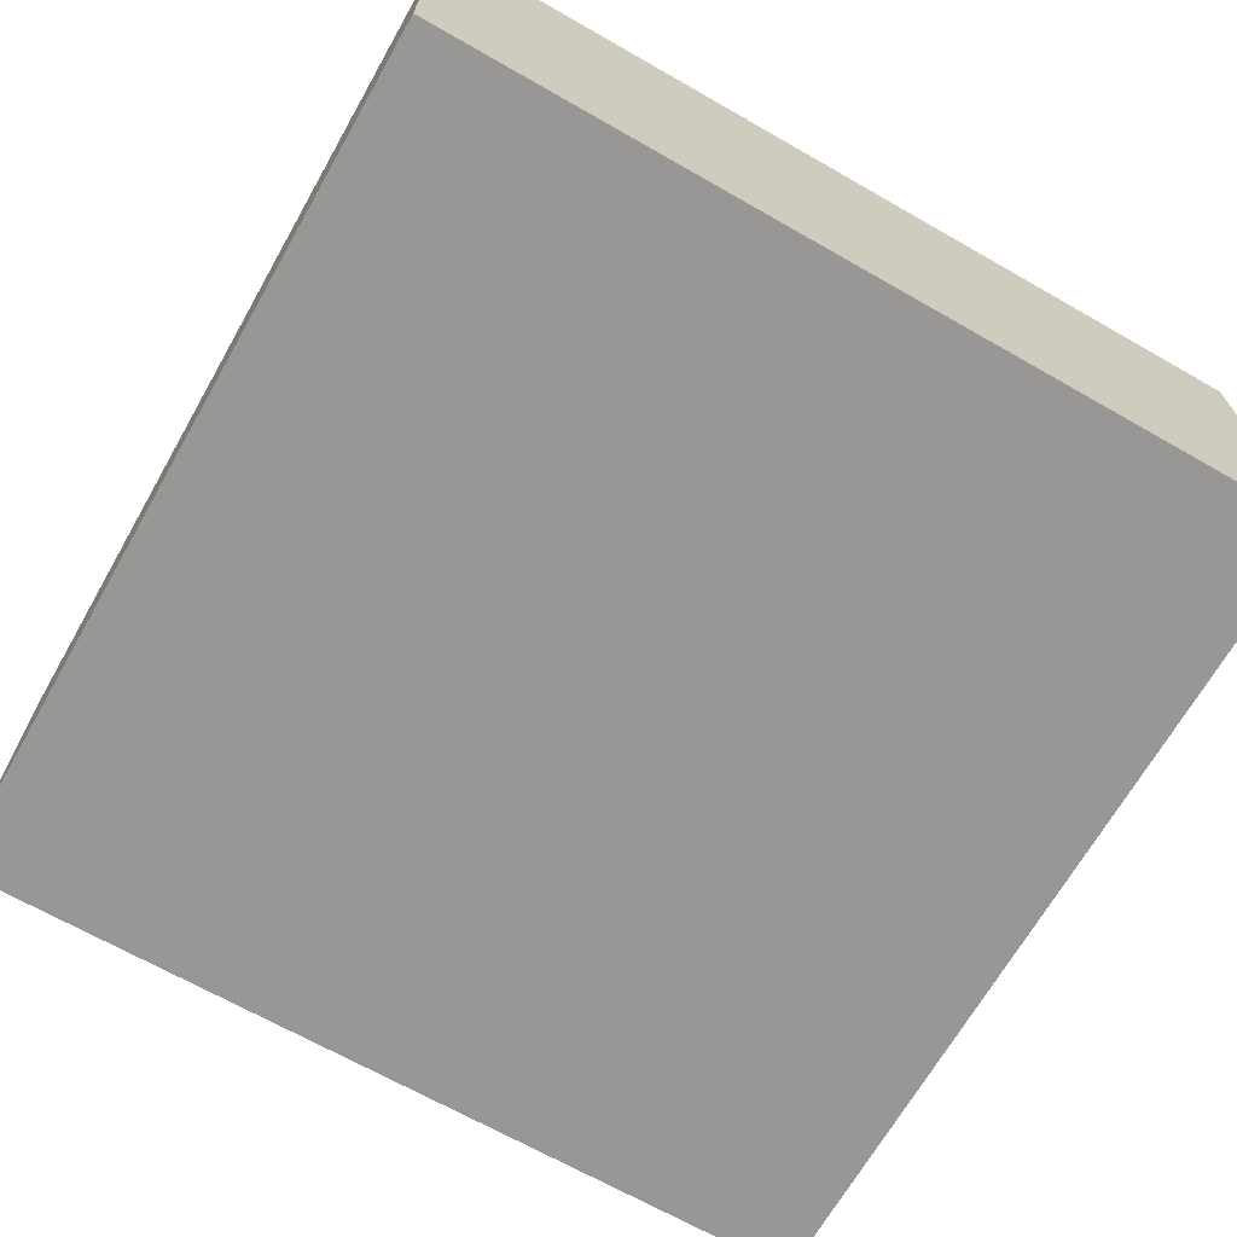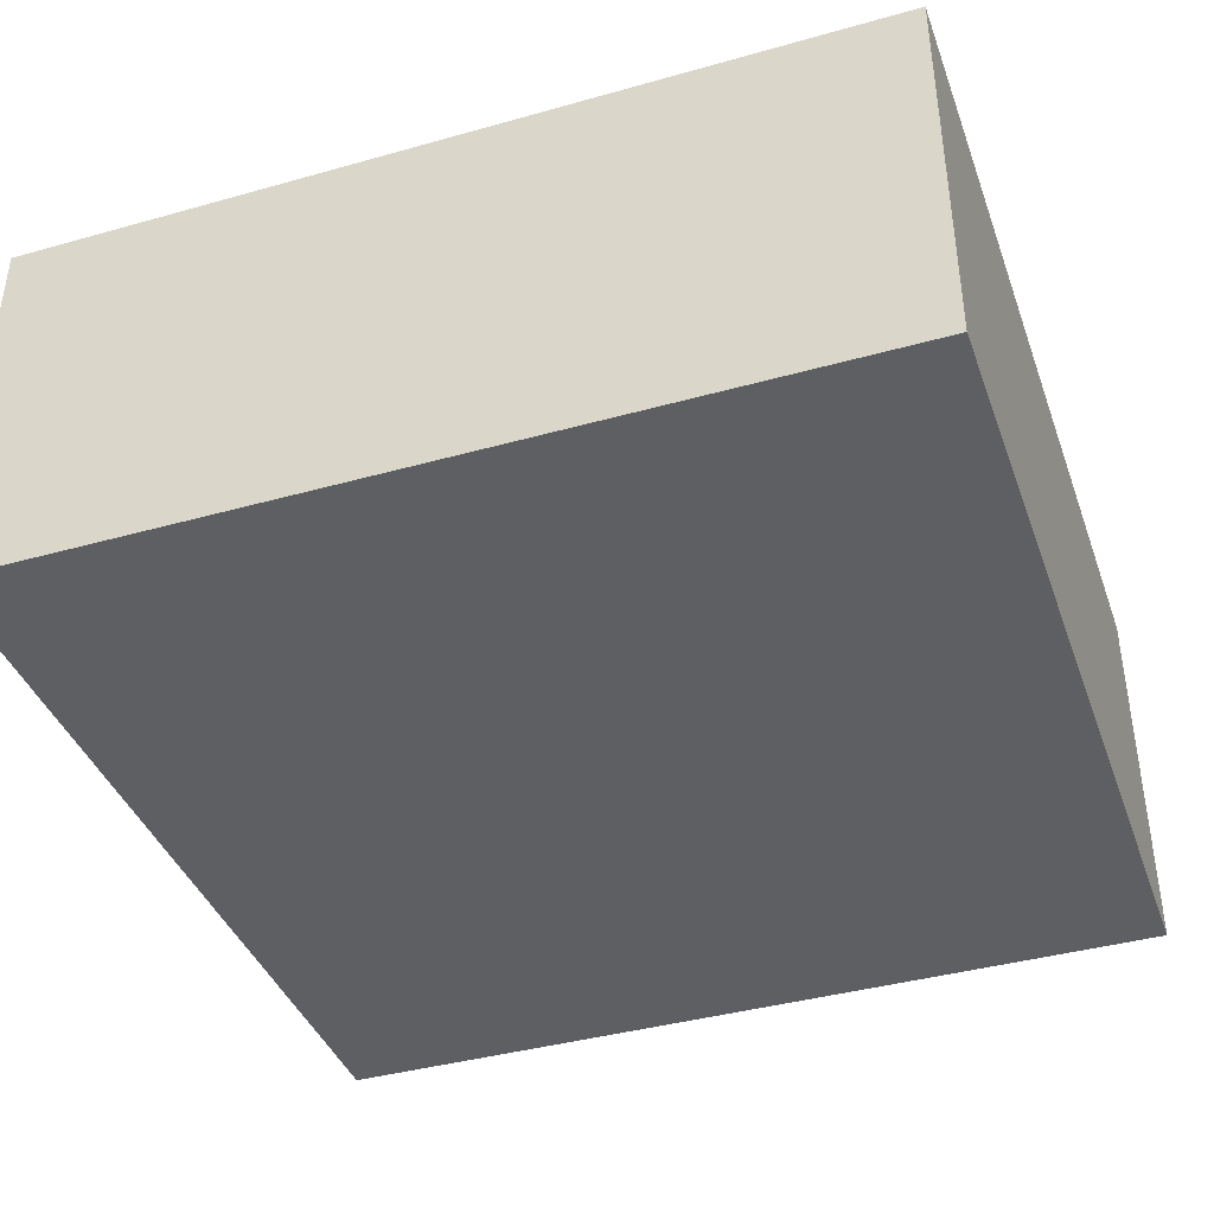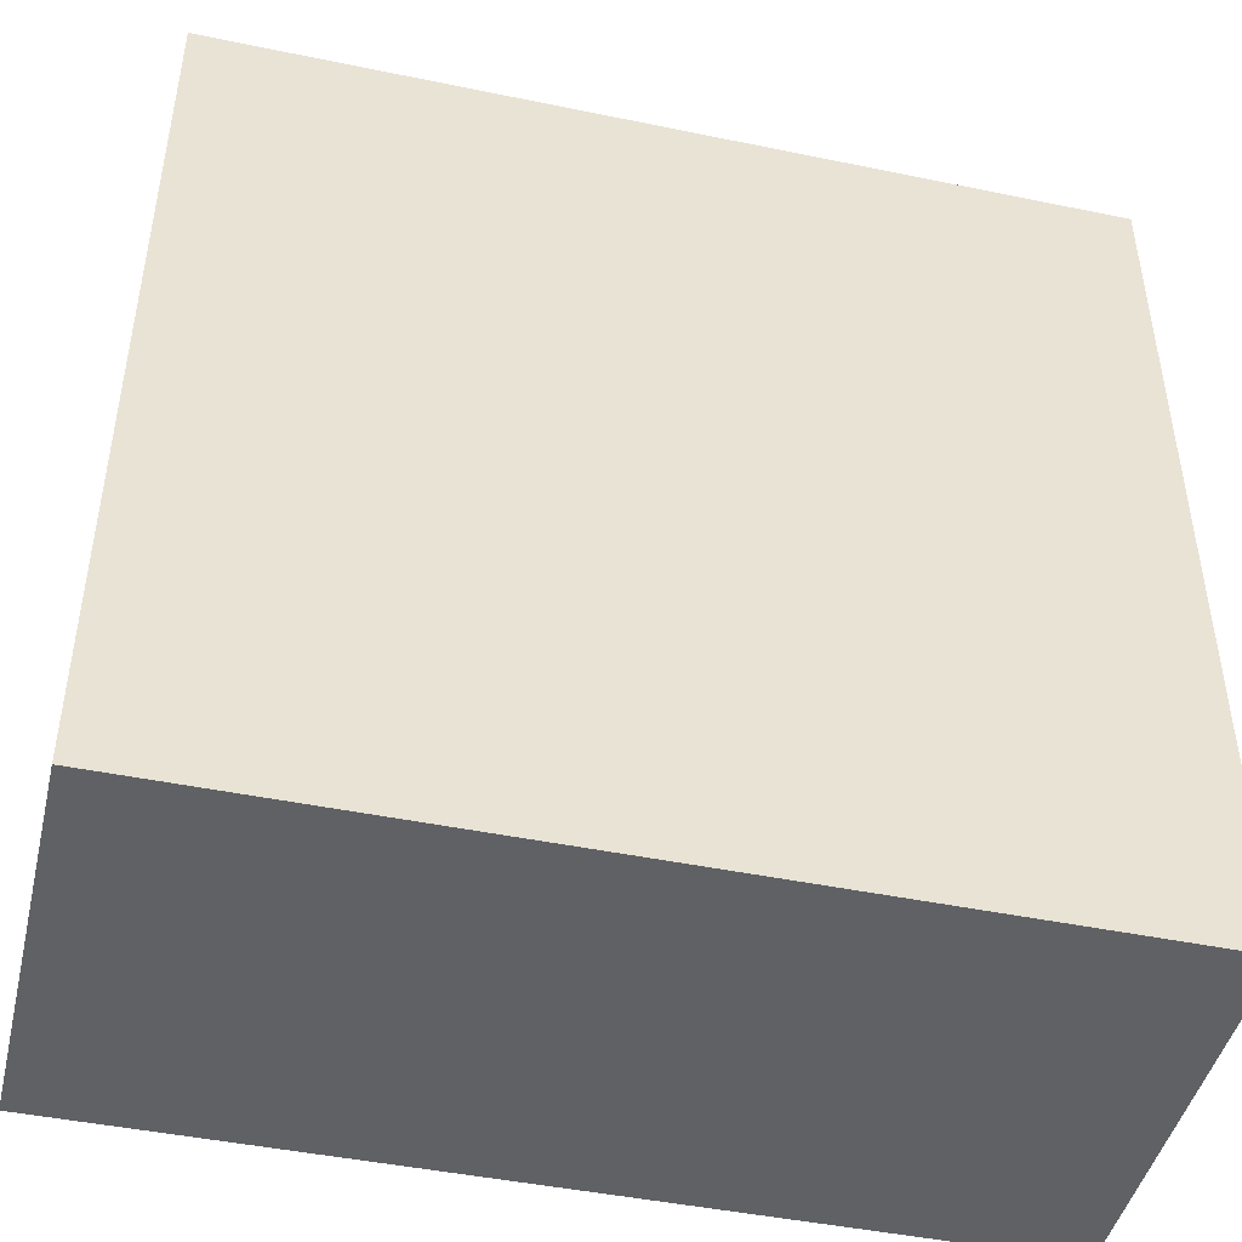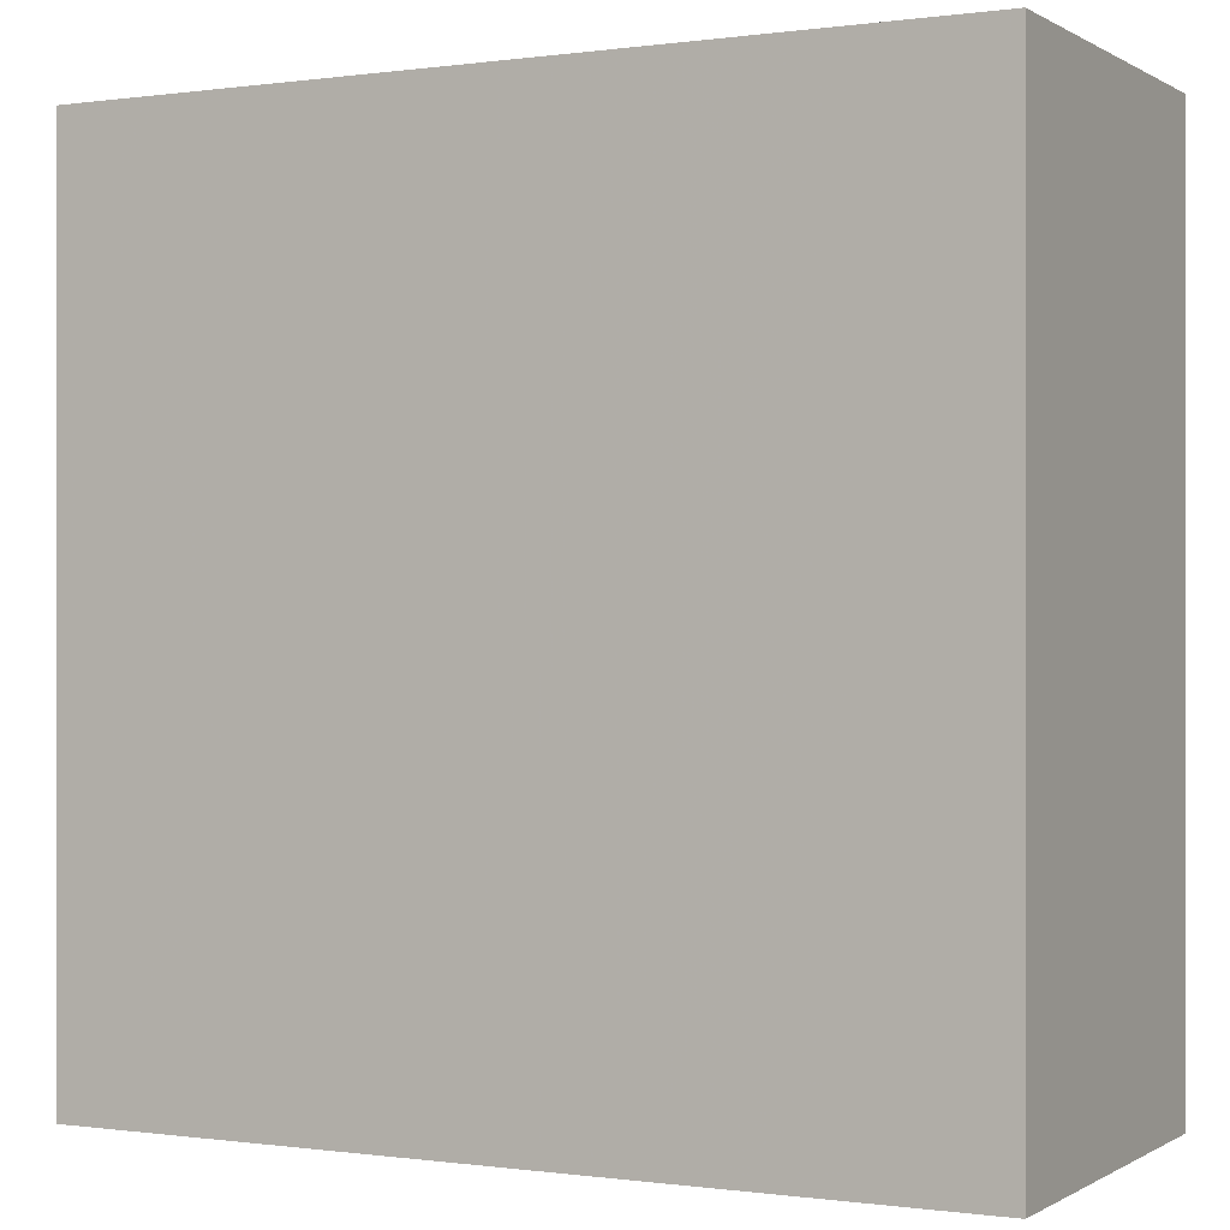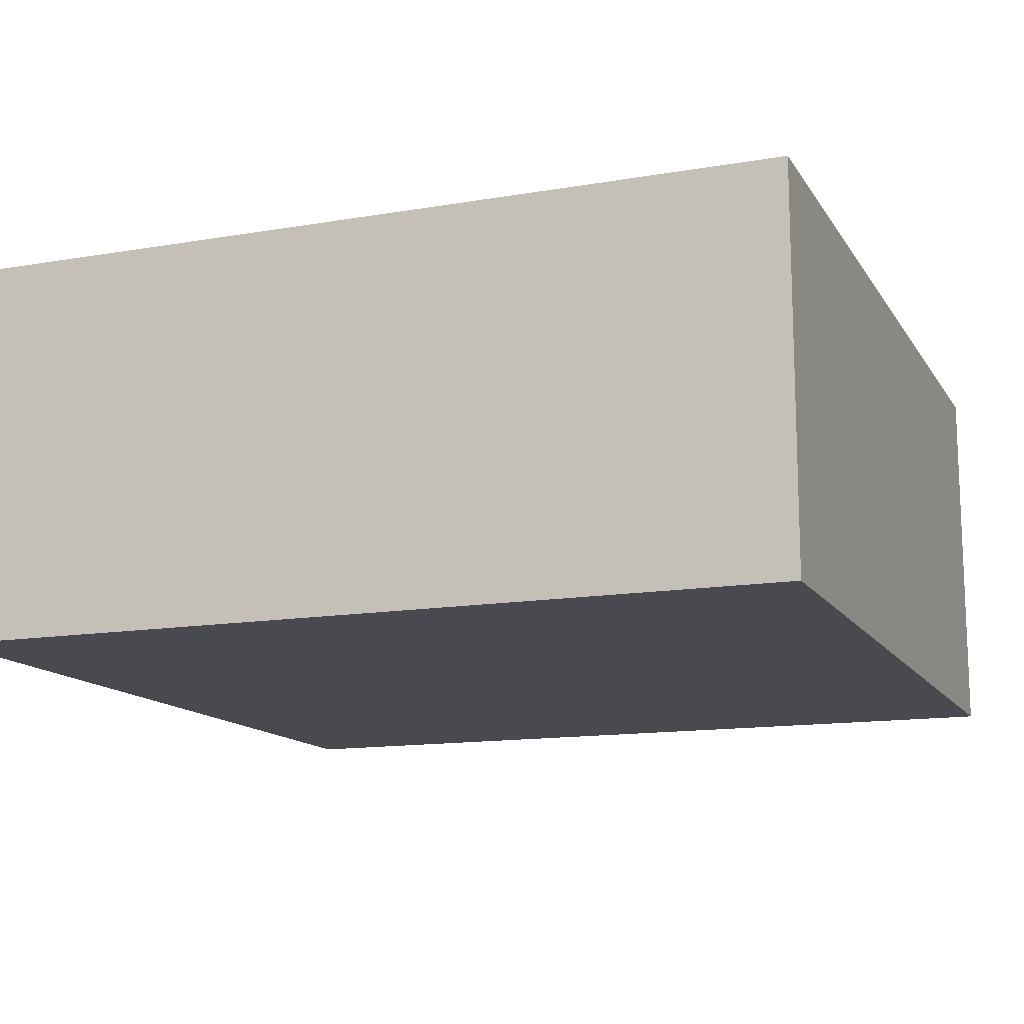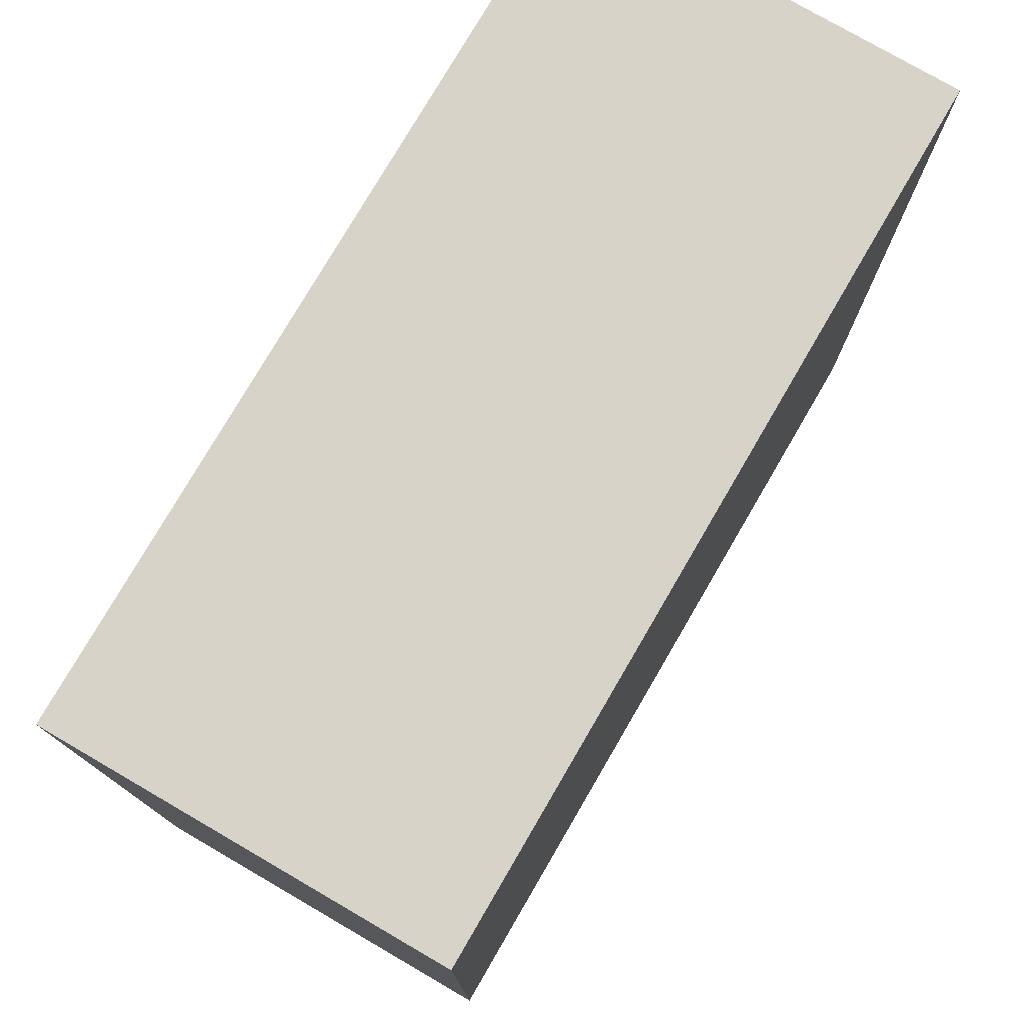
<metadata>
{"format":"obj","ext":"obj","renderer":"f3d","projection":"perspective","resolution":1024,"background":"white","views":[{"elev":-68.2,"azim":150.3,"up":"+Z"},{"elev":-40.1,"azim":109.1,"up":"+Z"},{"elev":-45.6,"azim":-13.4,"up":"+Y"},{"elev":-0.1,"azim":-152.5,"up":"+Y"},{"elev":-13.6,"azim":21.0,"up":"+Z"},{"elev":77.2,"azim":120.2,"up":"+Y"}]}
</metadata>
<code>
o 10348
v 2201 1871 8.639
v 2201 1871 8.639
v 2201 1871 8.639
v 2201 1871 8.73
v 2201 1871 8.73
v 2201 1871 8.73
v 2201 1871 8.639
v 2201 1871 8.639
v 2201 1871 8.639
v 2201 1871 8.73
v 2201 1871 8.639
v 2201 1871 8.73
v 2201 1871 8.73
v 2201 1871 8.73
v 2201 1871 8.73
v 2201 1871 8.73
v 2201 1871 8.639
v 2201 1871 8.73
v 2201 1871 8.639
v 2201 1871 8.73
v 2201 1871 8.73
v 2201 1871 8.639
v 2201 1871 8.73
v 2201 1871 8.73
v 2201 1871 8.639
v 2201 1871 8.639
v 2201 1871 8.73
v 2201 1871 8.639
v 2201 1871 8.639
f 1 2 3
f 1 4 5
f 6 2 7
f 8 9 7
f 10 7 11
f 12 13 14
f 14 15 16
f 17 15 18
f 19 20 21
f 22 23 20
f 24 25 26
f 27 28 29

</code>
